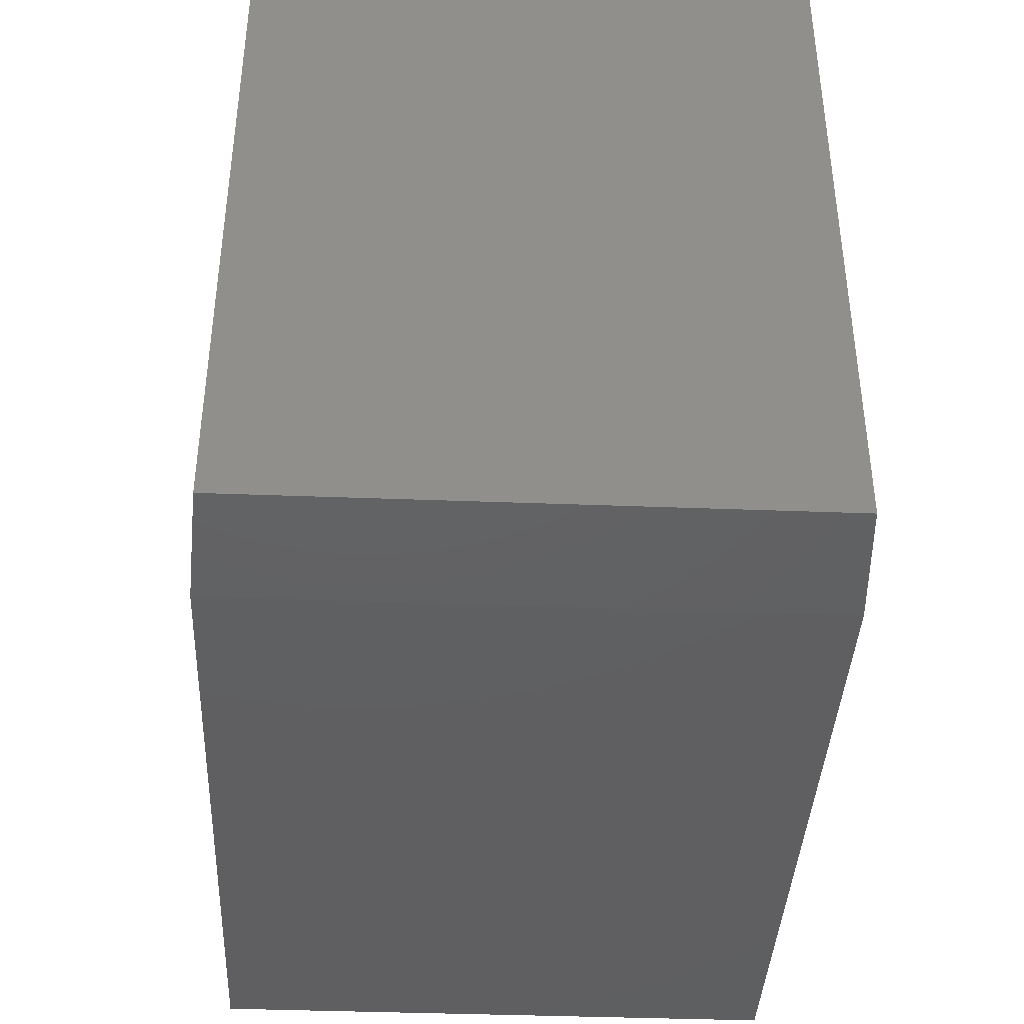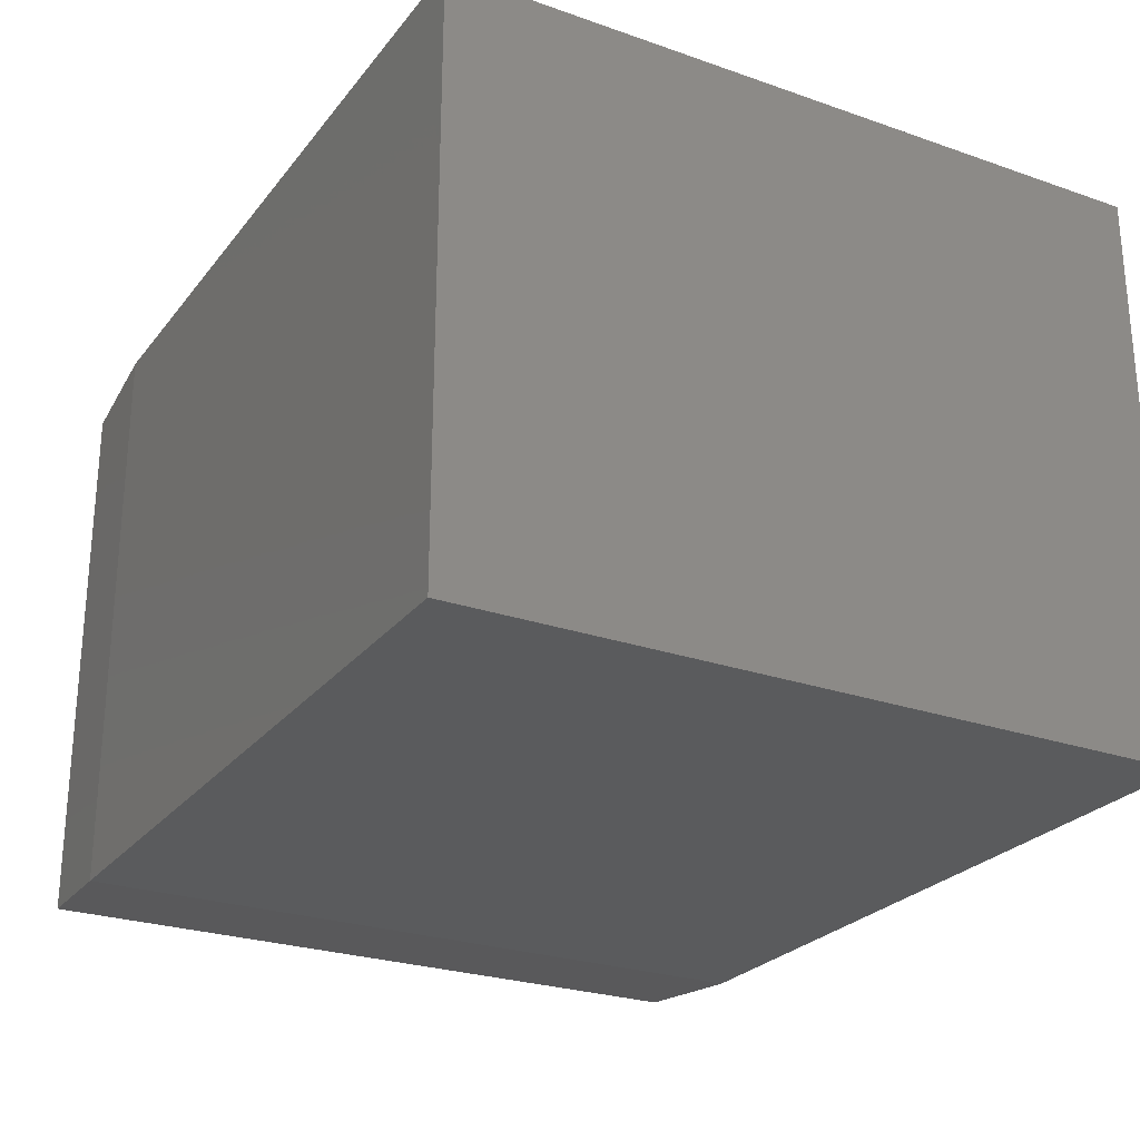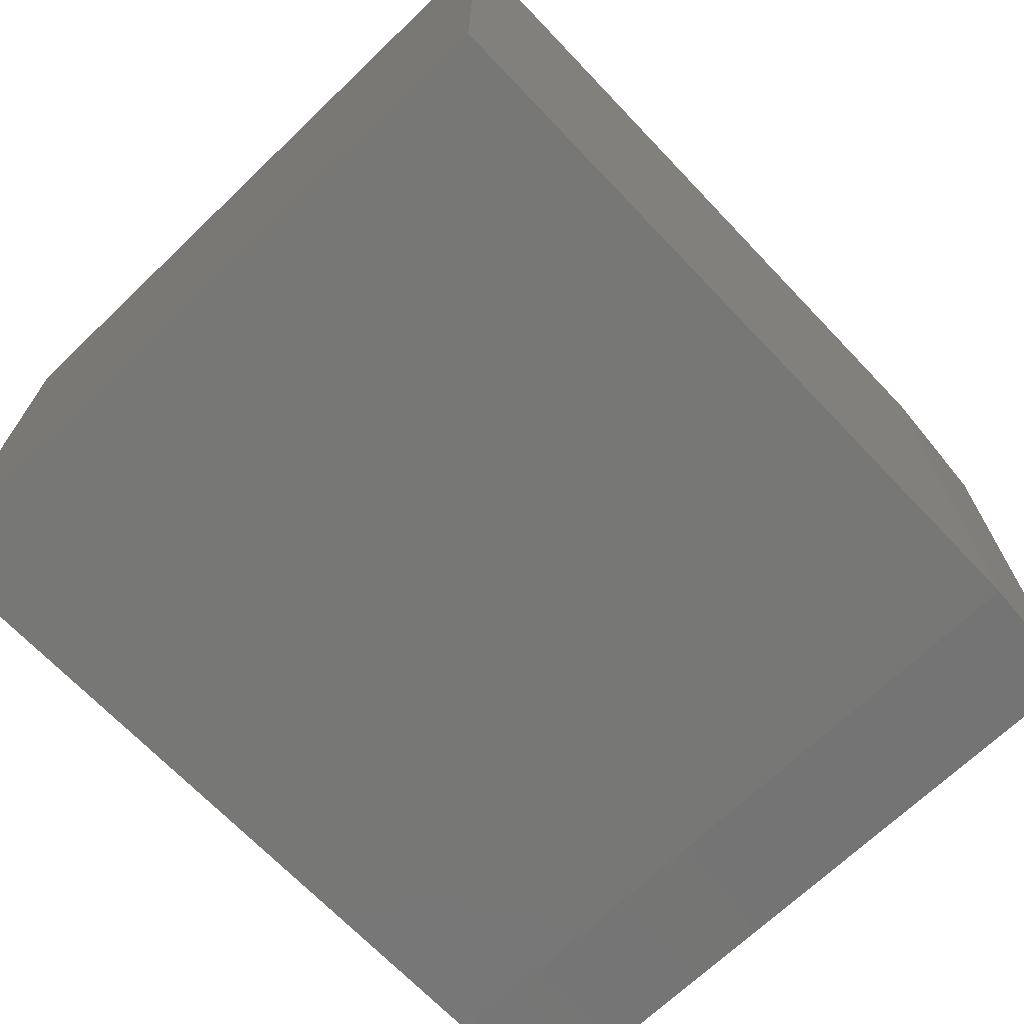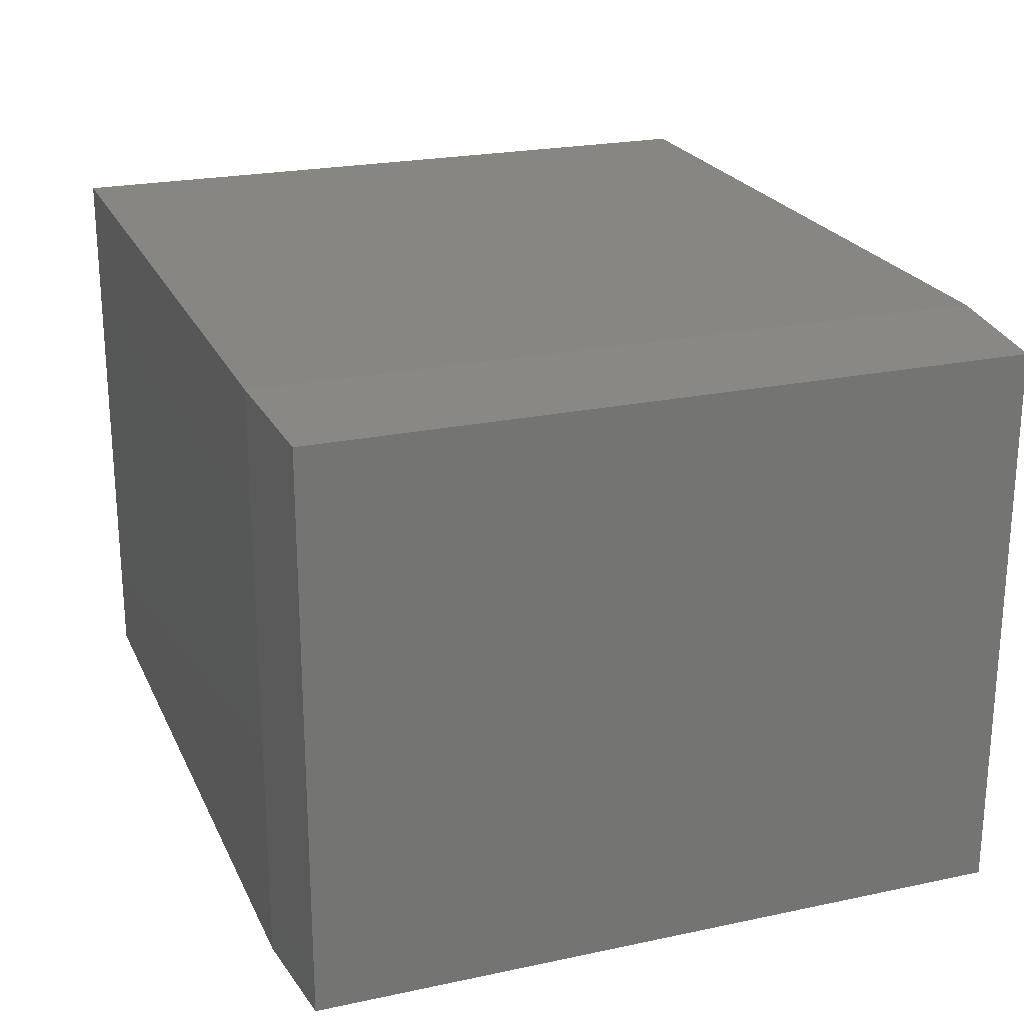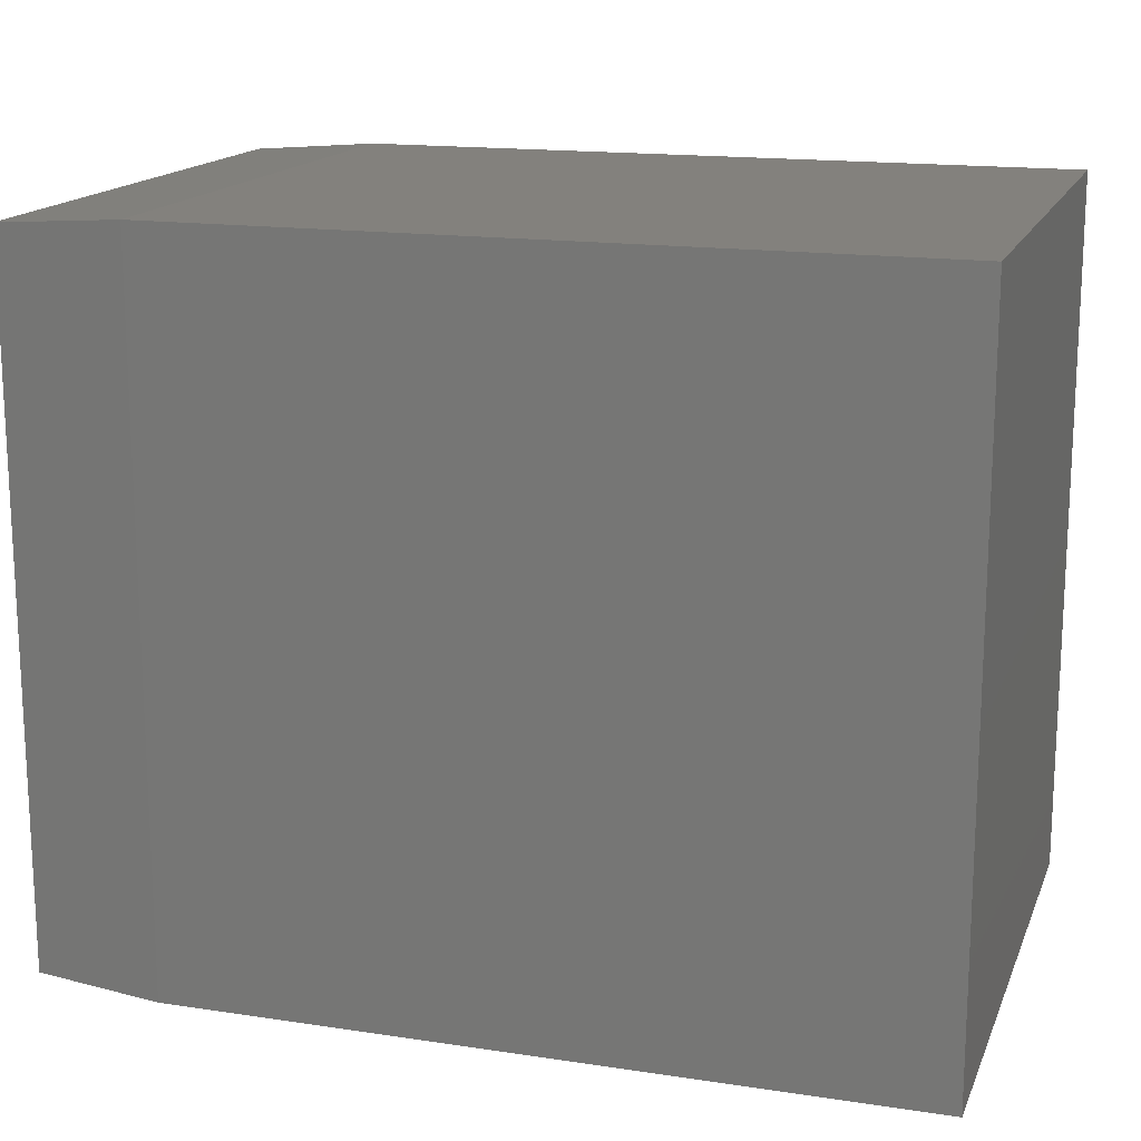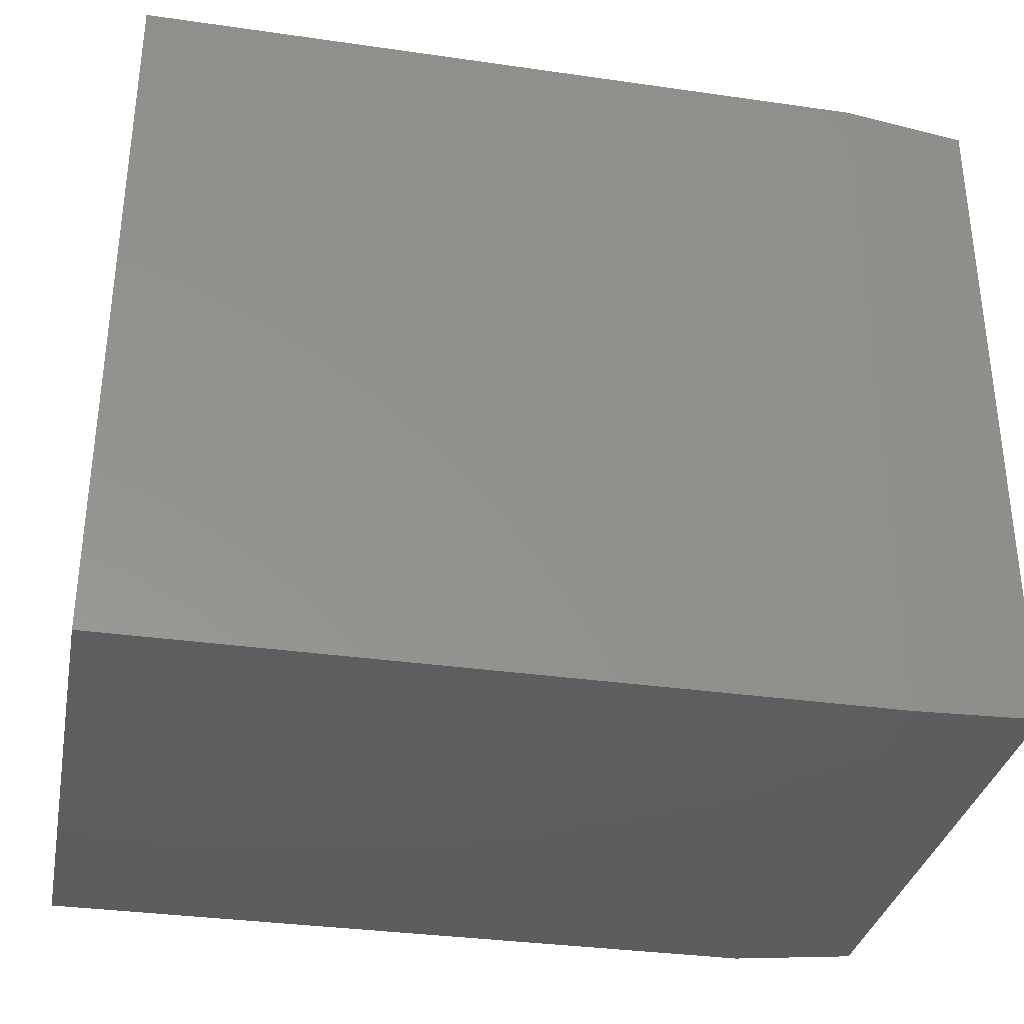
<metadata>
{"format":"stl","ext":"stl","renderer":"f3d","projection":"perspective","resolution":1024,"background":"white","views":[{"elev":-39.8,"azim":87.3,"up":"+Z"},{"elev":-25.7,"azim":-119.1,"up":"+Y"},{"elev":-69.3,"azim":-46.3,"up":"+Y"},{"elev":22.8,"azim":70.0,"up":"+Y"},{"elev":16.0,"azim":-162.7,"up":"+Z"},{"elev":-33.4,"azim":-11.1,"up":"+Z"}]}
</metadata>
<code>
# stl→obj: 12 verts, 20 faces
v 0 -0.5 0
v 0.6406 -0.5 -3.923e-17
v 3.819e-17 -0.5 0.6237
v 0.6406 -0.5 0.6237
v 0 0 0
v 3.819e-17 0 0.6237
v 0.6406 0 -3.923e-17
v 0.6406 0 0.6237
v 0.75 -0.4922 0.007812
v 0.75 -0.007812 0.007812
v 0.75 -0.4922 0.6159
v 0.75 -0.007812 0.6159
f 1 2 3
f 3 2 4
f 5 6 7
f 7 6 8
f 4 8 3
f 3 8 6
f 9 10 11
f 11 10 12
f 1 5 2
f 2 5 7
f 2 7 9
f 9 7 10
f 8 12 7
f 7 12 10
f 8 4 12
f 12 4 11
f 4 2 11
f 11 2 9
f 3 6 1
f 1 6 5

</code>
